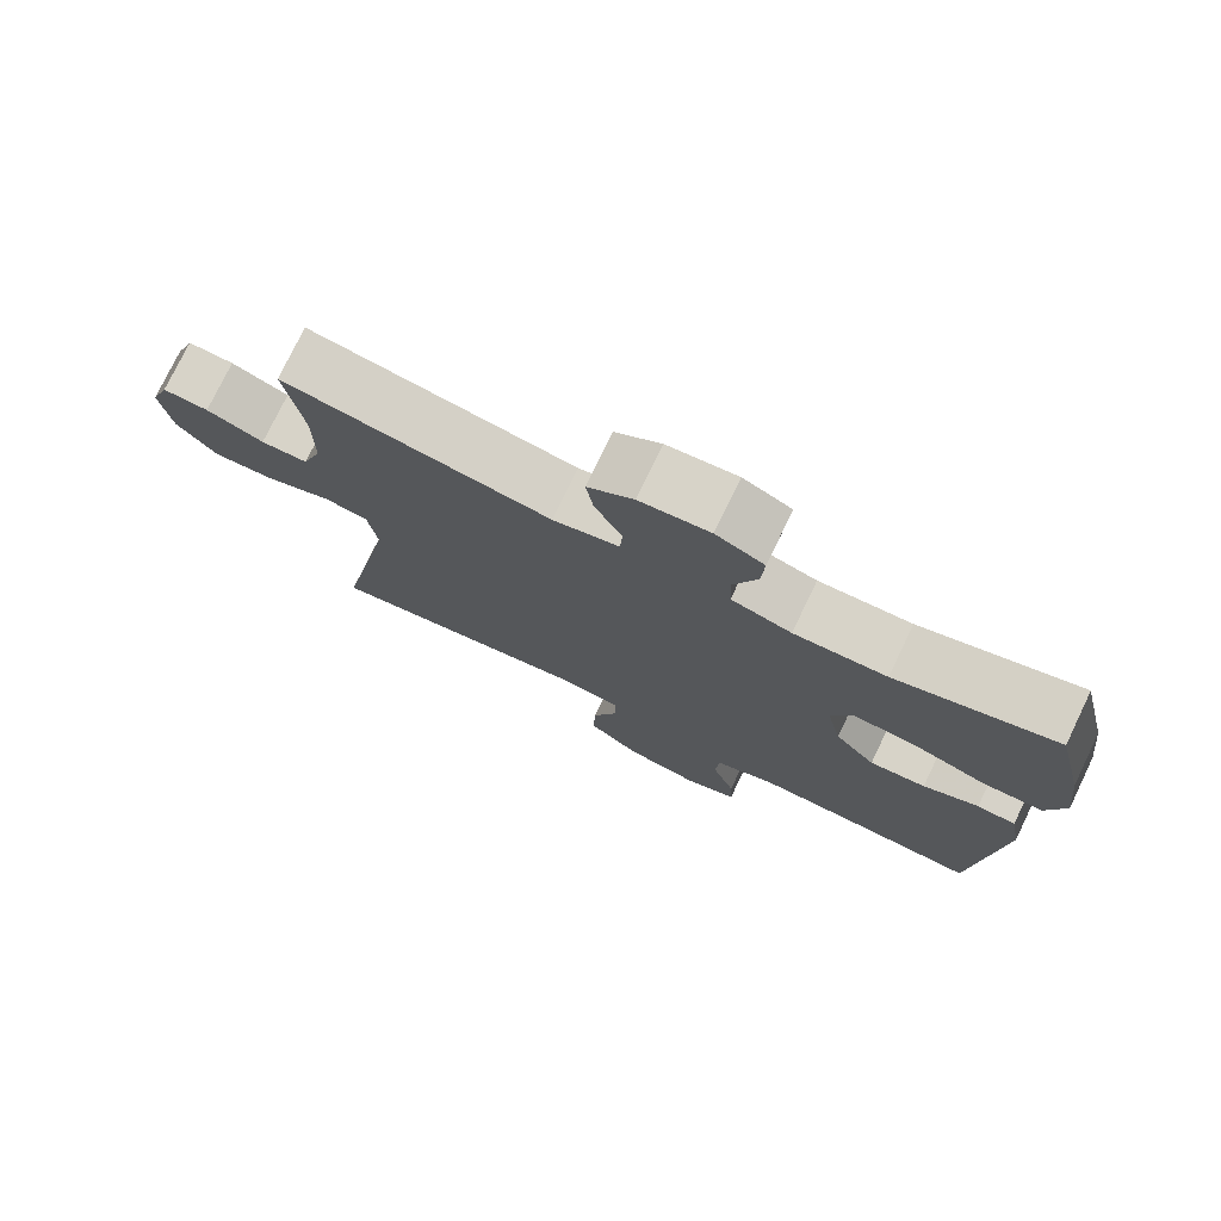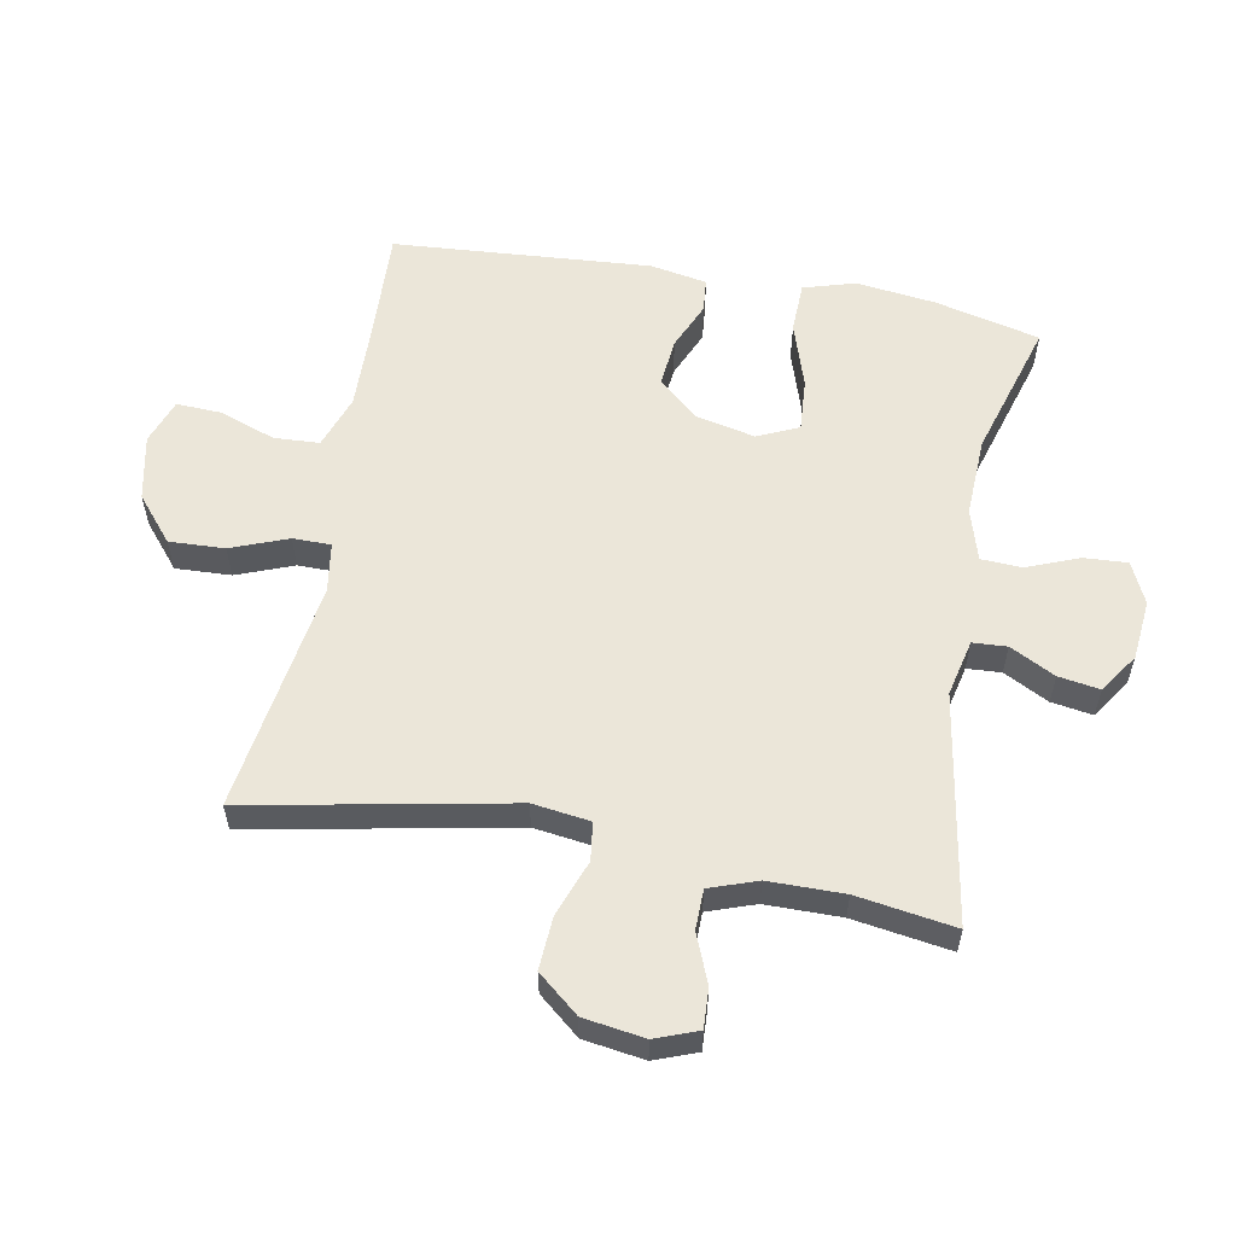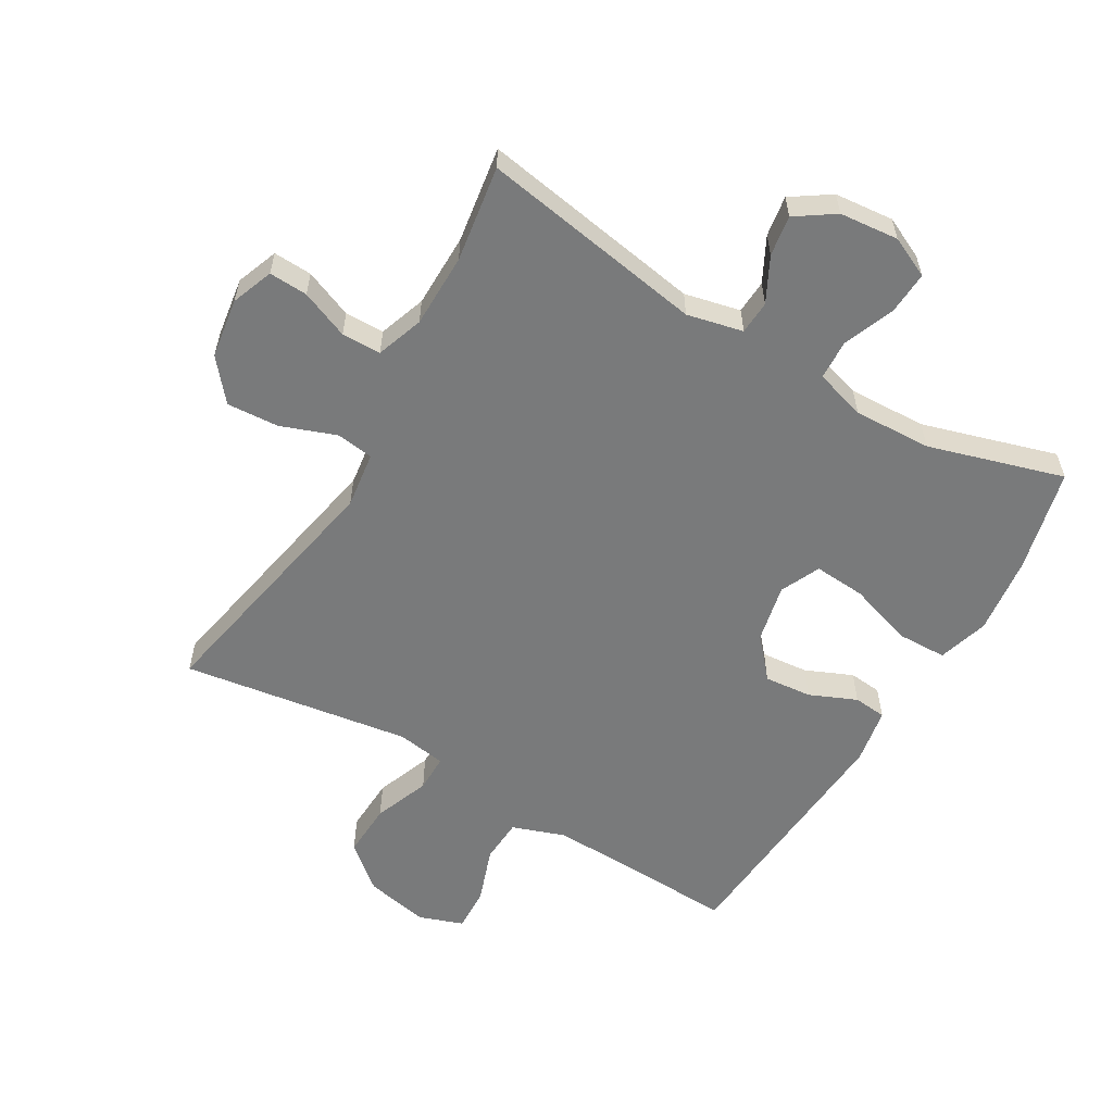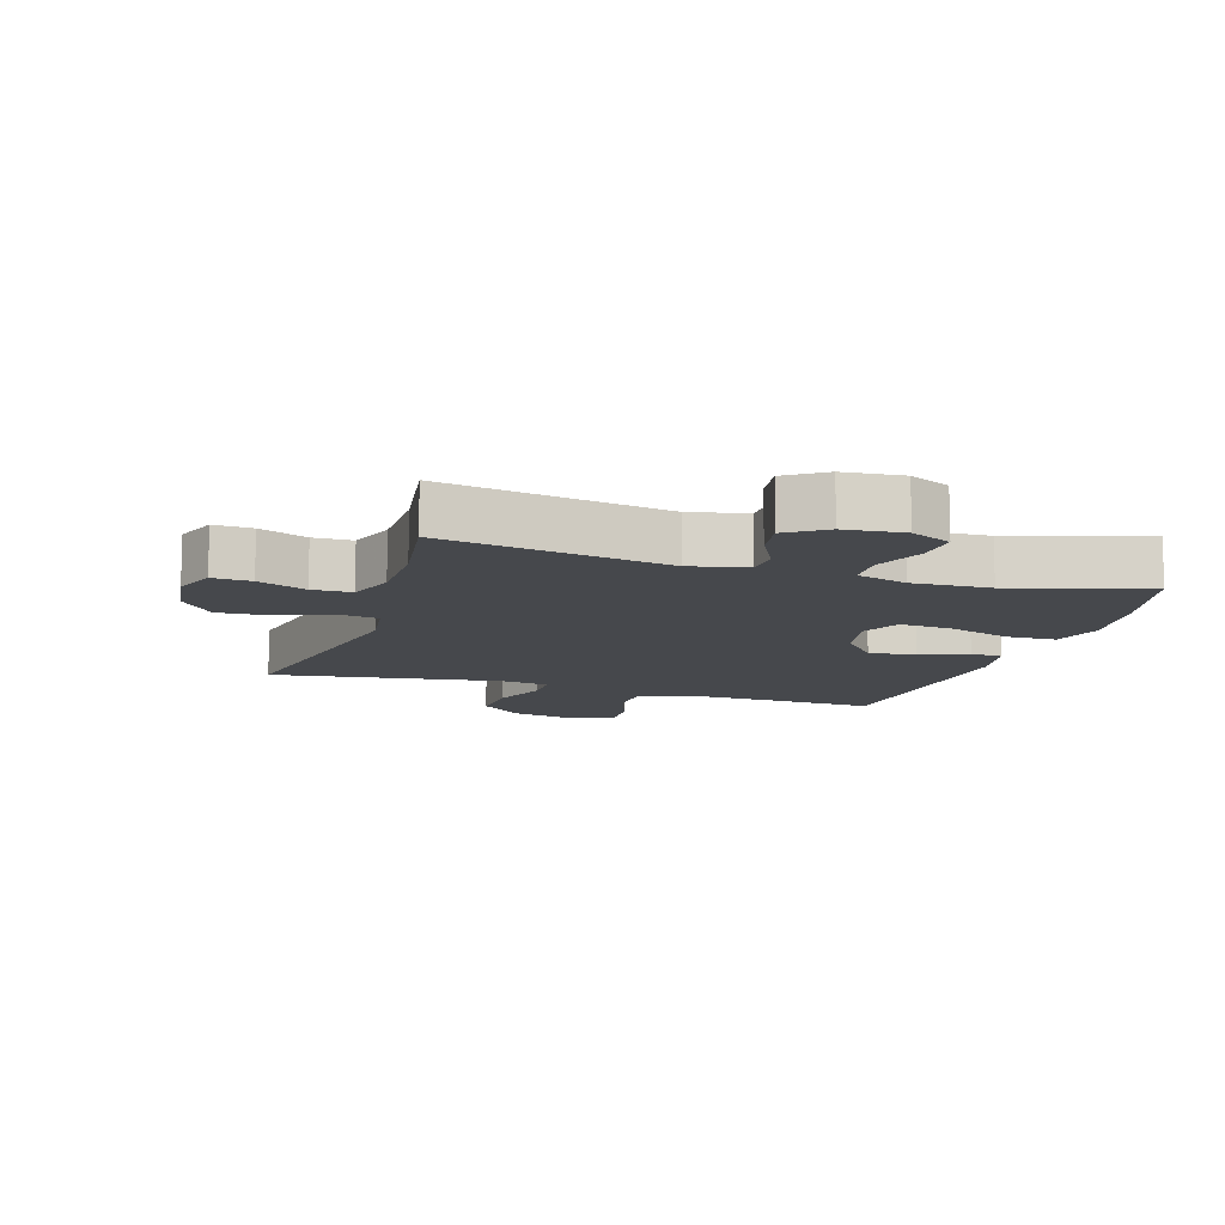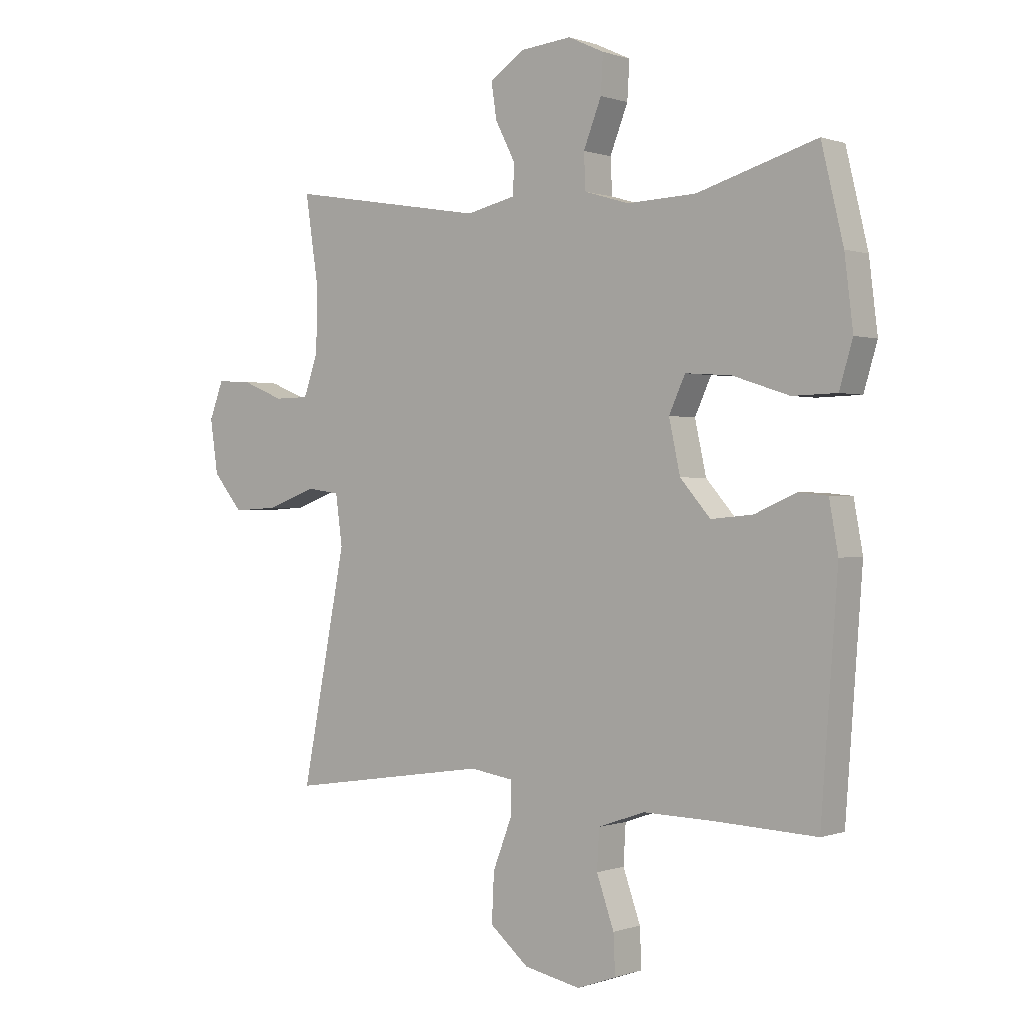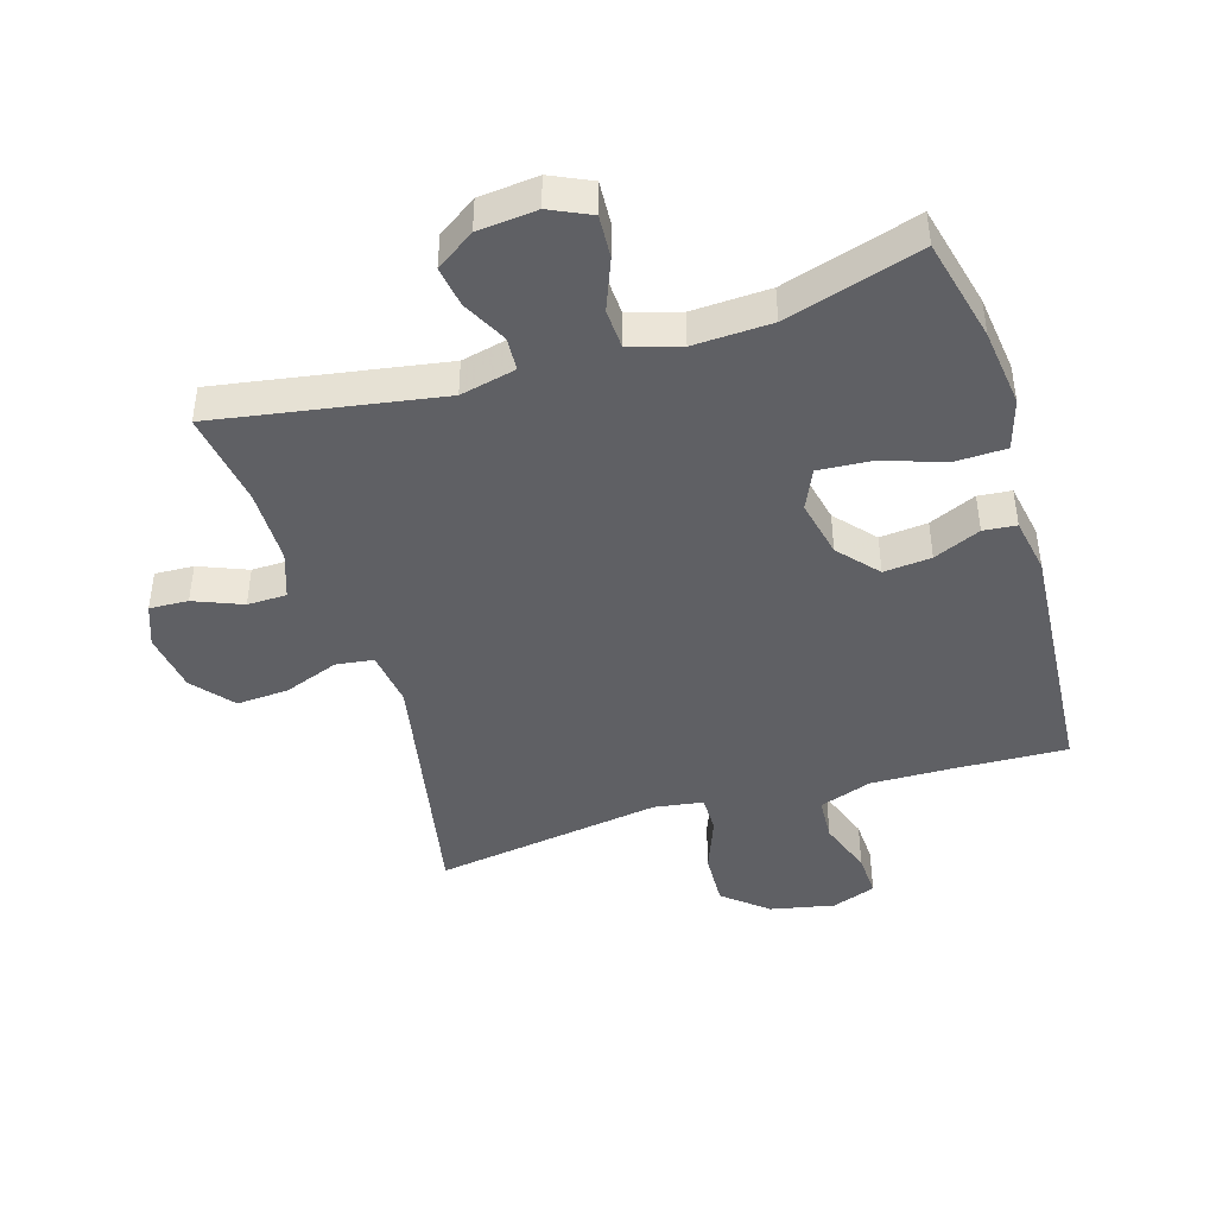
<metadata>
{"format":"obj","ext":"obj","renderer":"f3d","projection":"perspective","resolution":1024,"background":"white","views":[{"elev":76.4,"azim":25.7,"up":"+Z"},{"elev":57.6,"azim":-79.4,"up":"+Y"},{"elev":-58.0,"azim":-30.4,"up":"+Y"},{"elev":-11.3,"azim":-17.6,"up":"+Y"},{"elev":0.2,"azim":38.1,"up":"+Z"},{"elev":-44.1,"azim":17.1,"up":"+Y"}]}
</metadata>
<code>
v -0.5 0.07 -0.5
v -0.421 0.07 -0.095
v -0.433 0.07 -0.006
v -0.492 0.07 0.002
v -0.579 0.07 -0.03
v -0.661 0.07 -0.035
v -0.714 0.07 0.029
v -0.728 0.07 0.124
v -0.703 0.07 0.19
v -0.642 0.07 0.187
v -0.566 0.07 0.156
v -0.504 0.07 0.157
v -0.478 0.07 0.231
v -0.477 0.07 0.348
v -0.5 0.07 0.5
v -0.146 0.07 0.44
v -0.058 0.07 0.46
v -0.055 0.07 0.513
v -0.091 0.07 0.583
v -0.101 0.07 0.647
v -0.04 0.07 0.688
v 0.053 0.07 0.697
v 0.117 0.07 0.667
v 0.113 0.07 0.6
v 0.081 0.07 0.519
v 0.084 0.07 0.456
v 0.164 0.07 0.432
v 0.287 0.07 0.437
v 0.5 0.07 0.5
v 0.539 0.07 0.337
v 0.554 0.07 0.214
v 0.53 0.07 0.134
v 0.451 0.07 0.132
v 0.35 0.07 0.165
v 0.268 0.07 0.171
v 0.239 0.07 0.108
v 0.259 0.07 0.016
v 0.313 0.07 -0.046
v 0.388 0.07 -0.039
v 0.462 0.07 -0.007
v 0.514 0.07 -0.012
v 0.53 0.07 -0.1
v 0.5 0.07 -0.5
v 0.32 0.07 -0.492
v 0.193 0.07 -0.489
v 0.11 0.07 -0.518
v 0.106 0.07 -0.588
v 0.137 0.07 -0.676
v 0.14 0.07 -0.745
v 0.07 0.07 -0.77
v -0.031 0.07 -0.749
v -0.1 0.07 -0.691
v -0.096 0.07 -0.605
v -0.062 0.07 -0.517
v -0.062 0.07 -0.458
v -0.139 0.07 -0.446
v -0.5 0 -0.5
v -0.421 0 -0.095
v -0.433 0 -0.006
v -0.492 0 0.002
v -0.579 0 -0.03
v -0.661 0 -0.035
v -0.714 0 0.029
v -0.728 0 0.124
v -0.703 0 0.19
v -0.642 0 0.187
v -0.566 0 0.156
v -0.504 0 0.157
v -0.478 0 0.231
v -0.477 0 0.348
v -0.5 0 0.5
v -0.146 0 0.44
v -0.058 0 0.46
v -0.055 0 0.513
v -0.091 0 0.583
v -0.101 0 0.647
v -0.04 0 0.688
v 0.053 0 0.697
v 0.117 0 0.667
v 0.113 0 0.6
v 0.081 0 0.519
v 0.084 0 0.456
v 0.164 0 0.432
v 0.287 0 0.437
v 0.5 0 0.5
v 0.539 0 0.337
v 0.554 0 0.214
v 0.53 0 0.134
v 0.451 0 0.132
v 0.35 0 0.165
v 0.268 0 0.171
v 0.239 0 0.108
v 0.259 0 0.016
v 0.313 0 -0.046
v 0.388 0 -0.039
v 0.462 0 -0.007
v 0.514 0 -0.012
v 0.53 0 -0.1
v 0.5 0 -0.5
v 0.32 0 -0.492
v 0.193 0 -0.489
v 0.11 0 -0.518
v 0.106 0 -0.588
v 0.137 0 -0.676
v 0.14 0 -0.745
v 0.07 0 -0.77
v -0.031 0 -0.749
v -0.1 0 -0.691
v -0.096 0 -0.605
v -0.062 0 -0.517
v -0.062 0 -0.458
v -0.139 0 -0.446
f 52 53 54
f 51 52 54
f 50 51 54
f 49 50 54
f 48 49 54
f 47 48 54
f 46 47 54 55
f 45 46 55
f 44 45 55 56
f 43 44 56
f 42 43 56
f 41 42 56
f 40 41 56
f 39 40 56
f 32 33 34
f 31 32 34
f 30 31 34
f 29 30 34
f 28 29 34
f 27 28 34 35
f 26 27 35 36
f 23 24 25
f 22 23 25
f 21 22 25
f 20 21 25
f 19 20 25
f 18 19 25
f 17 18 25 26
f 26 36 37
f 17 26 37
f 16 17 37
f 9 10 11
f 8 9 11
f 7 8 11
f 6 7 11
f 5 6 11
f 4 5 11
f 3 4 11 12
f 56 1 2
f 56 2 3
f 38 39 56
f 37 38 56
f 16 37 56
f 15 16 56
f 14 15 56
f 13 14 56 3
f 3 12 13
f 110 109 108
f 110 108 107
f 110 107 106
f 110 106 105
f 110 105 104
f 110 104 103
f 111 110 103 102
f 111 102 101
f 112 111 101 100
f 112 100 99
f 112 99 98
f 112 98 97
f 112 97 96
f 112 96 95
f 90 89 88
f 90 88 87
f 90 87 86
f 90 86 85
f 90 85 84
f 91 90 84 83
f 92 91 83 82
f 81 80 79
f 81 79 78
f 81 78 77
f 81 77 76
f 81 76 75
f 81 75 74
f 82 81 74 73
f 93 92 82
f 93 82 73
f 93 73 72
f 67 66 65
f 67 65 64
f 67 64 63
f 67 63 62
f 67 62 61
f 67 61 60
f 68 67 60 59
f 58 57 112
f 59 58 112
f 112 95 94
f 112 94 93
f 112 93 72
f 112 72 71
f 112 71 70
f 59 112 70 69
f 69 68 59
f 1 57 58 2
f 2 58 59 3
f 3 59 60 4
f 4 60 61 5
f 5 61 62 6
f 6 62 63 7
f 7 63 64 8
f 8 64 65 9
f 9 65 66 10
f 10 66 67 11
f 11 67 68 12
f 12 68 69 13
f 13 69 70 14
f 14 70 71 15
f 15 71 72 16
f 16 72 73 17
f 17 73 74 18
f 18 74 75 19
f 19 75 76 20
f 20 76 77 21
f 21 77 78 22
f 22 78 79 23
f 23 79 80 24
f 24 80 81 25
f 25 81 82 26
f 26 82 83 27
f 27 83 84 28
f 28 84 85 29
f 29 85 86 30
f 30 86 87 31
f 31 87 88 32
f 32 88 89 33
f 33 89 90 34
f 34 90 91 35
f 35 91 92 36
f 36 92 93 37
f 37 93 94 38
f 38 94 95 39
f 39 95 96 40
f 40 96 97 41
f 41 97 98 42
f 42 98 99 43
f 43 99 100 44
f 44 100 101 45
f 45 101 102 46
f 46 102 103 47
f 47 103 104 48
f 48 104 105 49
f 49 105 106 50
f 50 106 107 51
f 51 107 108 52
f 52 108 109 53
f 53 109 110 54
f 54 110 111 55
f 55 111 112 56
f 56 112 57 1

</code>
